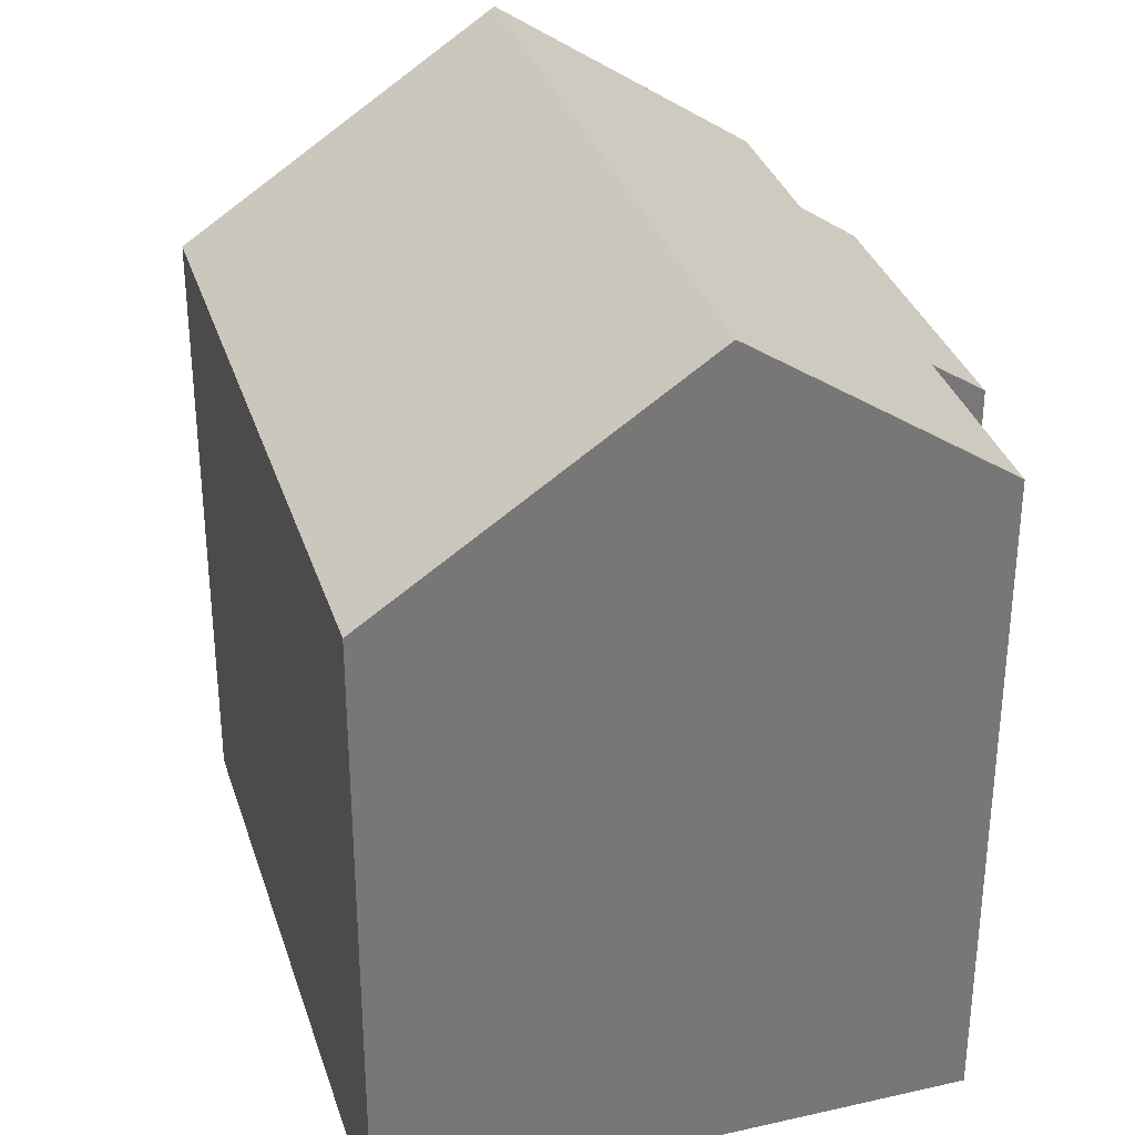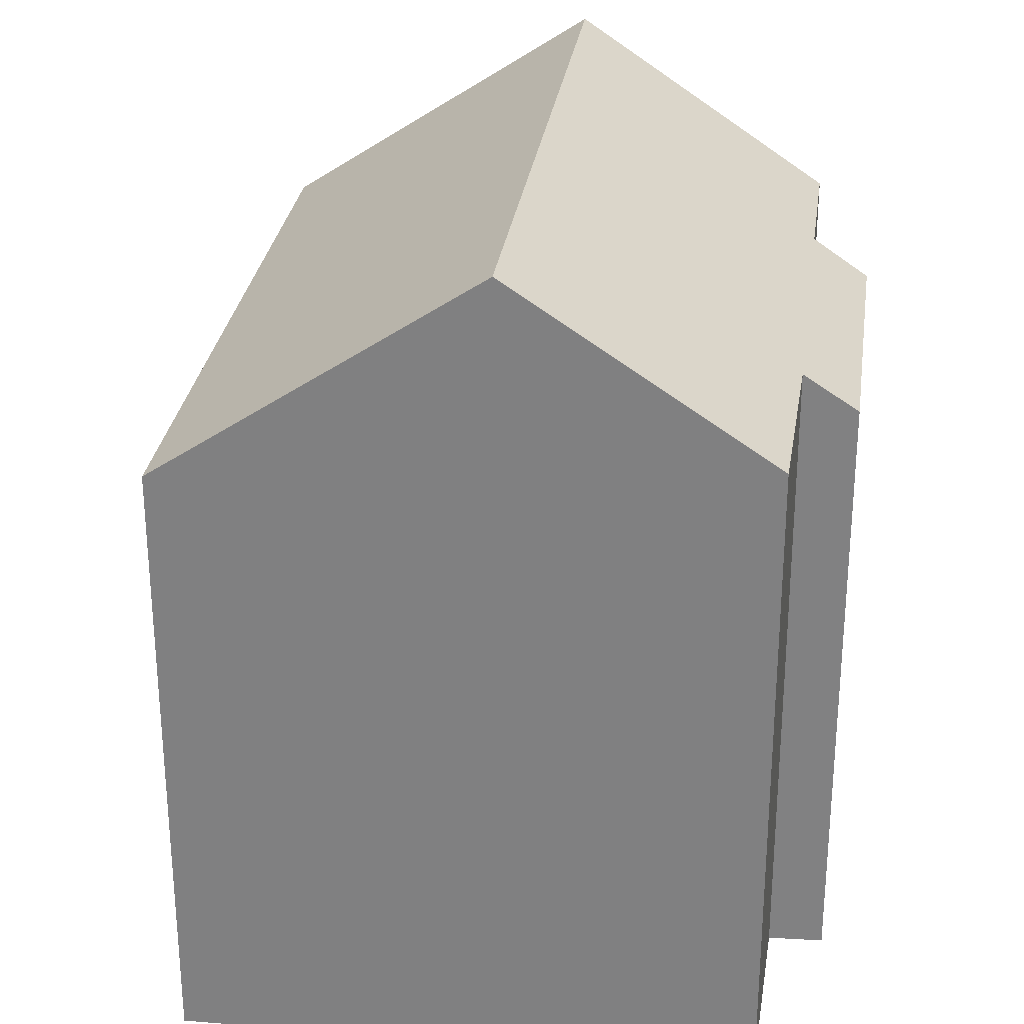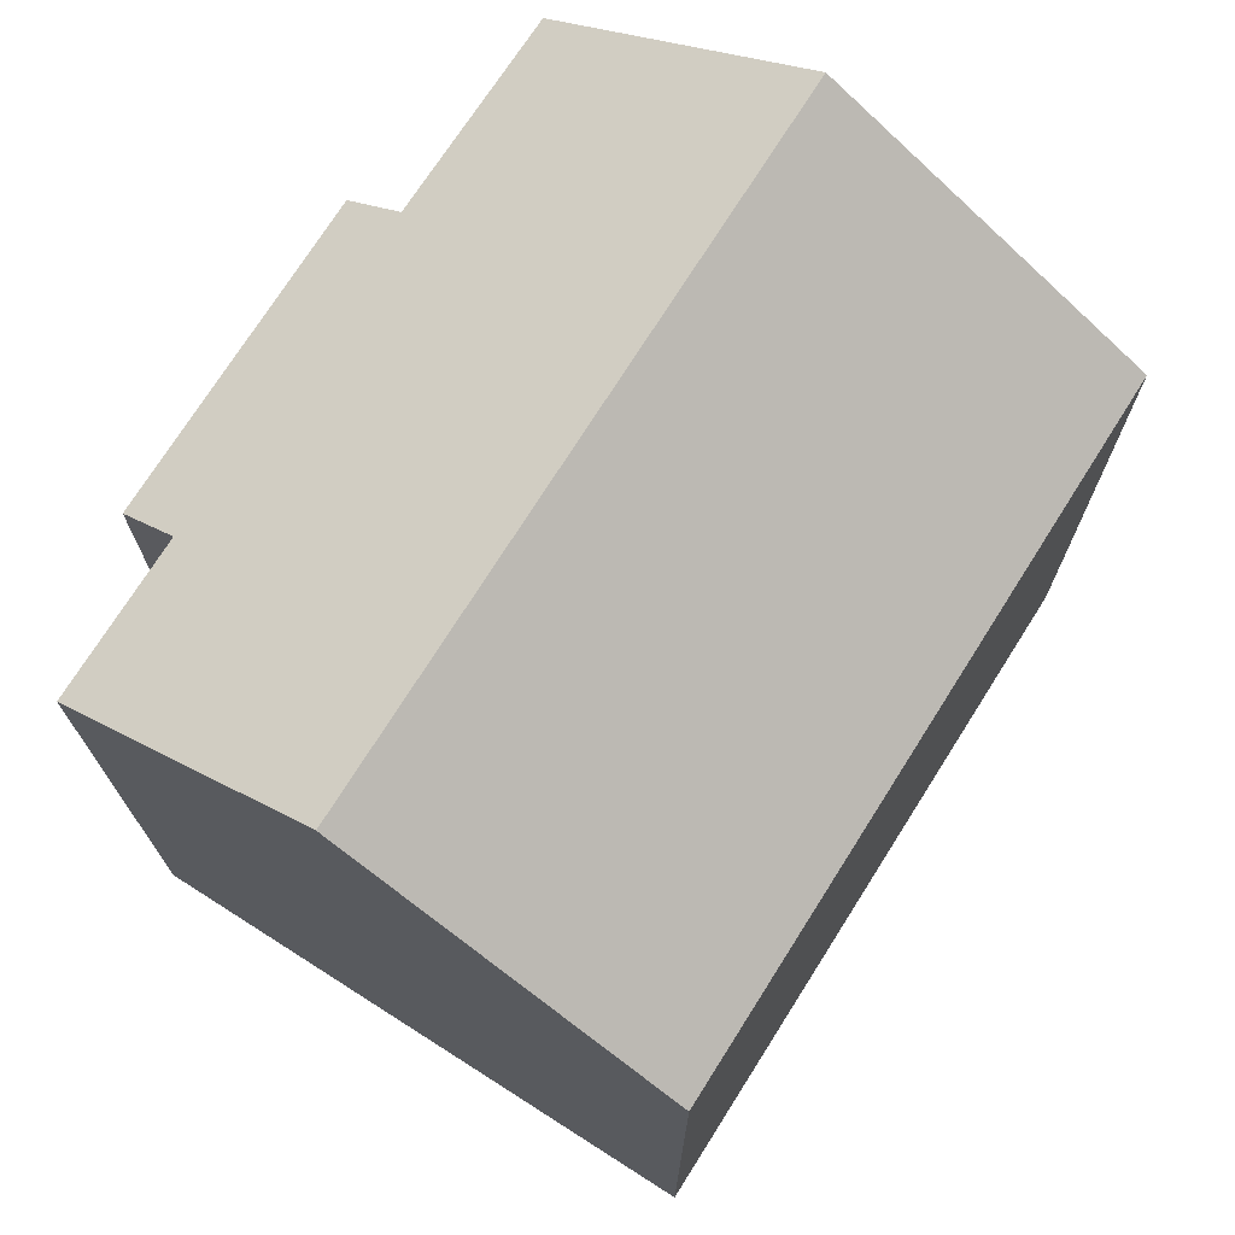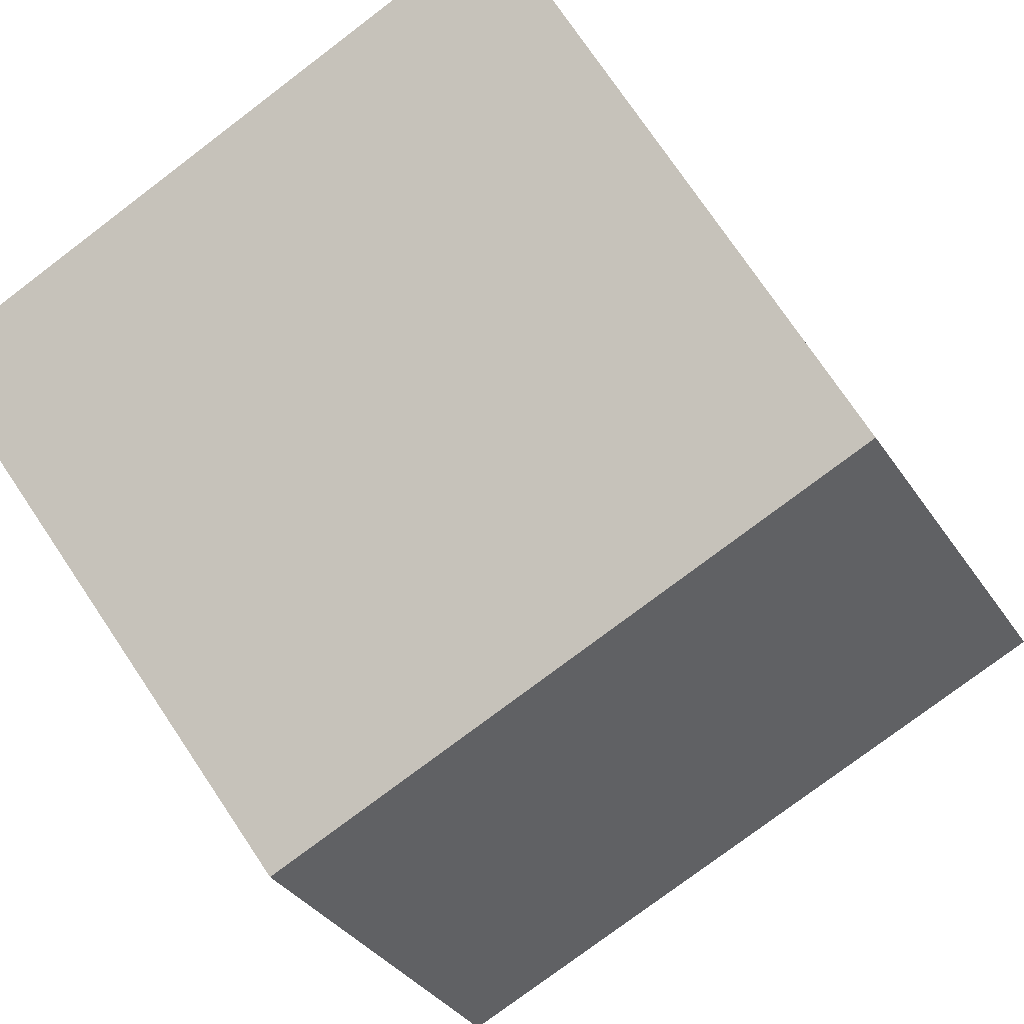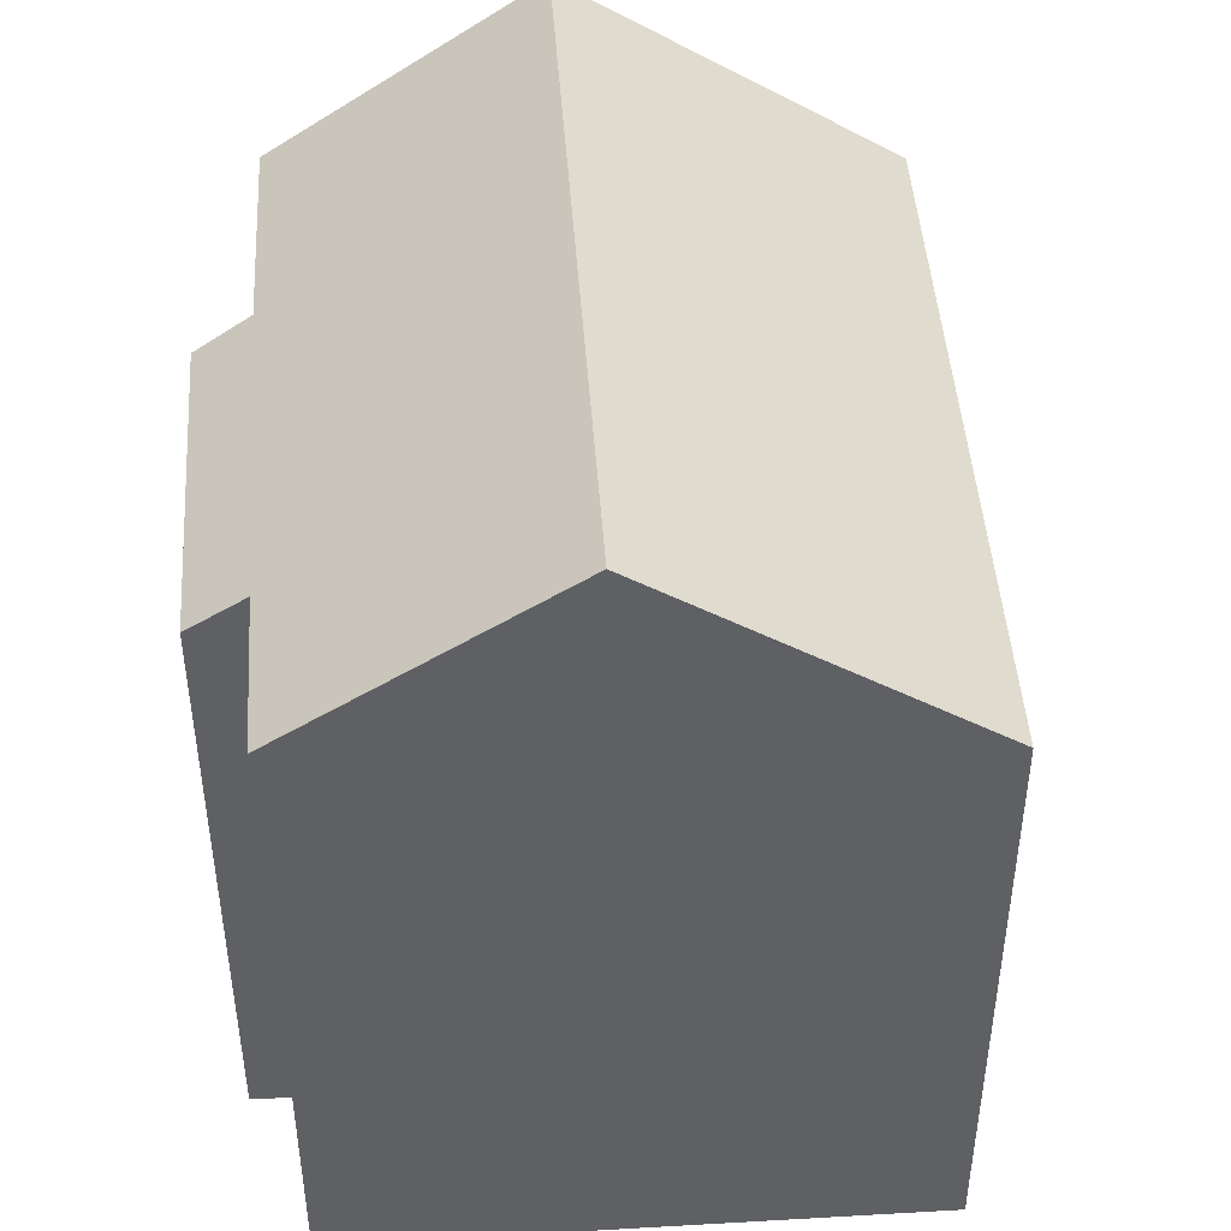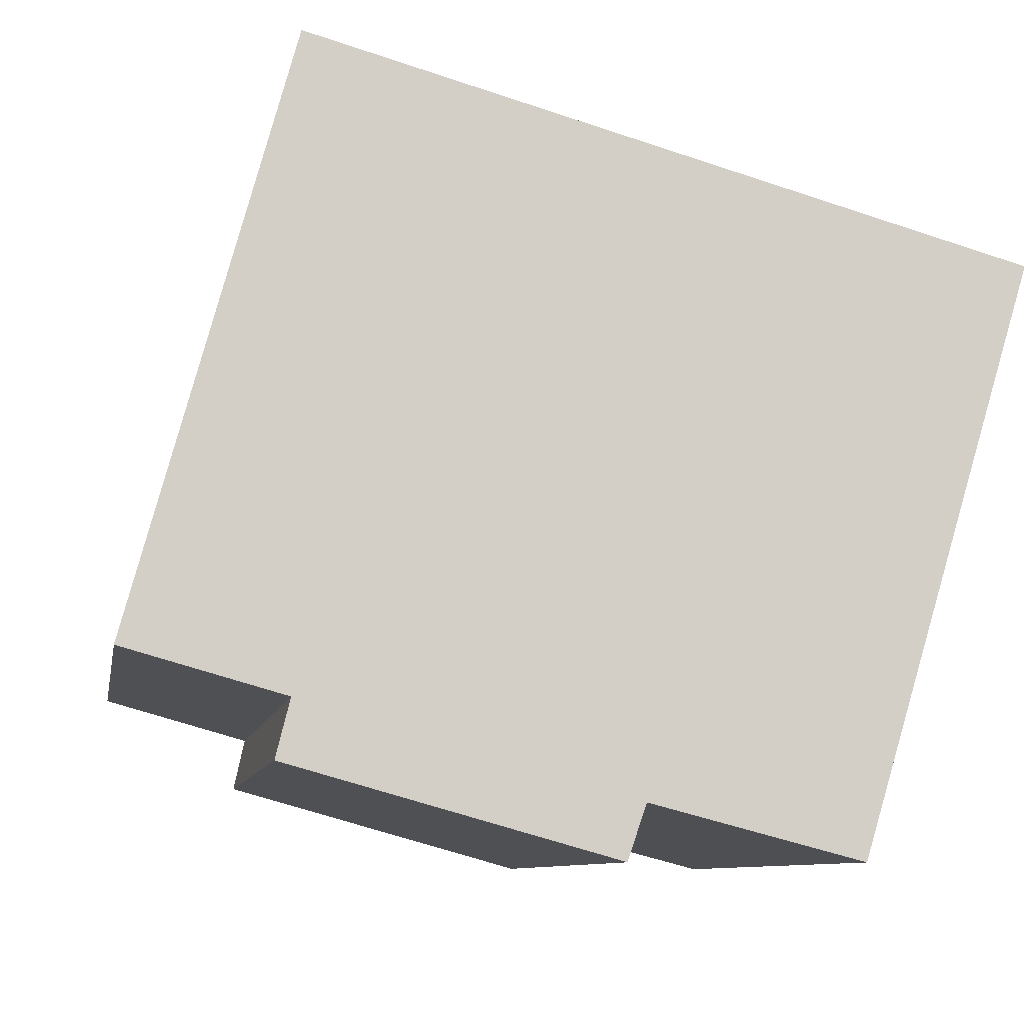
<metadata>
{"format":"obj","ext":"obj","renderer":"f3d","projection":"perspective","resolution":1024,"background":"white","views":[{"elev":33.0,"azim":89.2,"up":"+Y"},{"elev":28.8,"azim":113.6,"up":"+Y"},{"elev":73.6,"azim":-42.0,"up":"+Y"},{"elev":75.7,"azim":146.0,"up":"+Z"},{"elev":46.5,"azim":-78.3,"up":"+Y"},{"elev":-8.5,"azim":-9.4,"up":"+Z"}]}
</metadata>
<code>
v  18.97 14.61 8.012
v  3.546 14.32 12.82
v  19.1 14.32 8.43
v  3.43 14.61 12.4
v  17.01 19.18 1.444
v  1.602 19.18 5.792
v  3.192 14.31 -2.248
v  10.73 15.17 -3.033
v  10.32 14.32 -4.234
v  15.32 15.23 -4.228
v  3.509 15.18 -0.981
v  0 15.17 9.29e-16
v  3.509 6.007e-17 -0.981
v  3.192 1.377e-16 -2.248
v  0 0 0
v  3.546 -7.848e-16 12.82
v  1.602 -3.547e-16 5.792
v  3.43 -7.592e-16 12.4
v  15.32 2.589e-16 -4.228
v  10.73 1.857e-16 -3.033
v  10.32 2.593e-16 -4.234
v  19.1 -5.162e-16 8.43
v  18.97 -4.906e-16 8.012
v  17.01 -8.842e-17 1.444
g defaultobject
f 1 2 3
f 2 1 4
f 4 1 5
f 4 5 6
f 7 8 9
f 8 5 10
f 5 8 6
f 6 8 11
f 11 8 7
f 6 11 12
f 7 13 11
f 13 7 14
f 15 6 12
f 6 15 4
f 4 15 2
f 2 15 16
f 16 15 17
f 16 17 18
f 13 12 11
f 12 13 15
f 19 8 10
f 8 19 20
f 21 7 9
f 7 21 14
f 16 3 2
f 3 16 22
f 1 10 5
f 10 1 3
f 10 3 22
f 10 22 23
f 10 23 19
f 19 23 24
f 20 9 8
f 9 20 21
f 21 20 14
f 18 22 16
f 22 18 17
f 22 17 23
f 23 17 24
f 24 17 15
f 24 15 19
f 19 15 13
f 19 13 20
f 20 13 14

</code>
